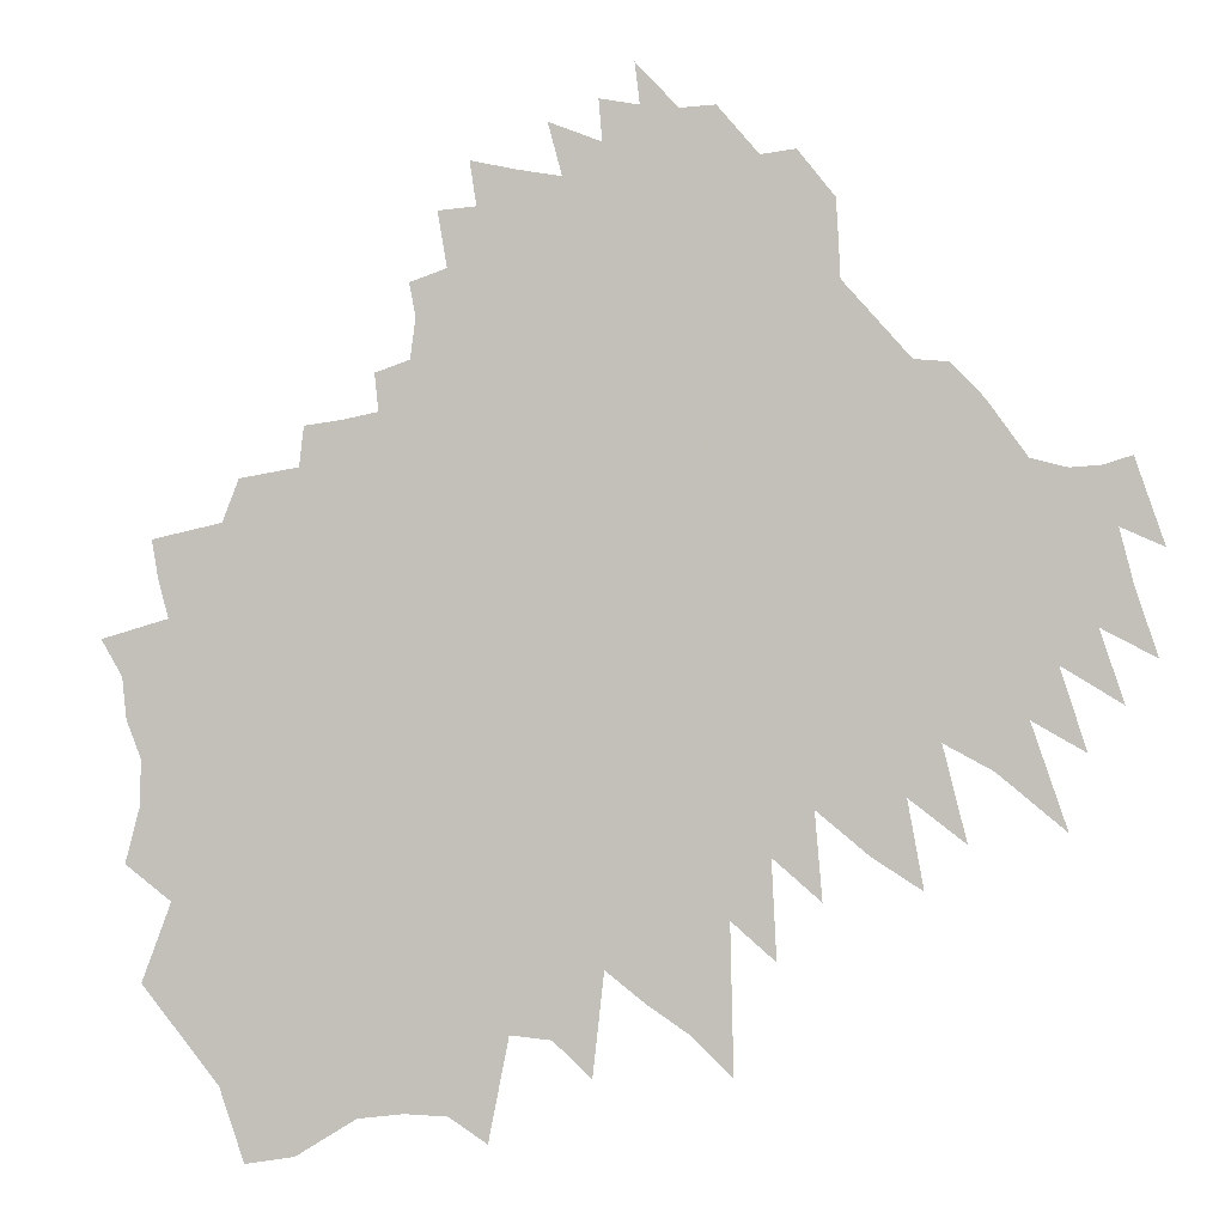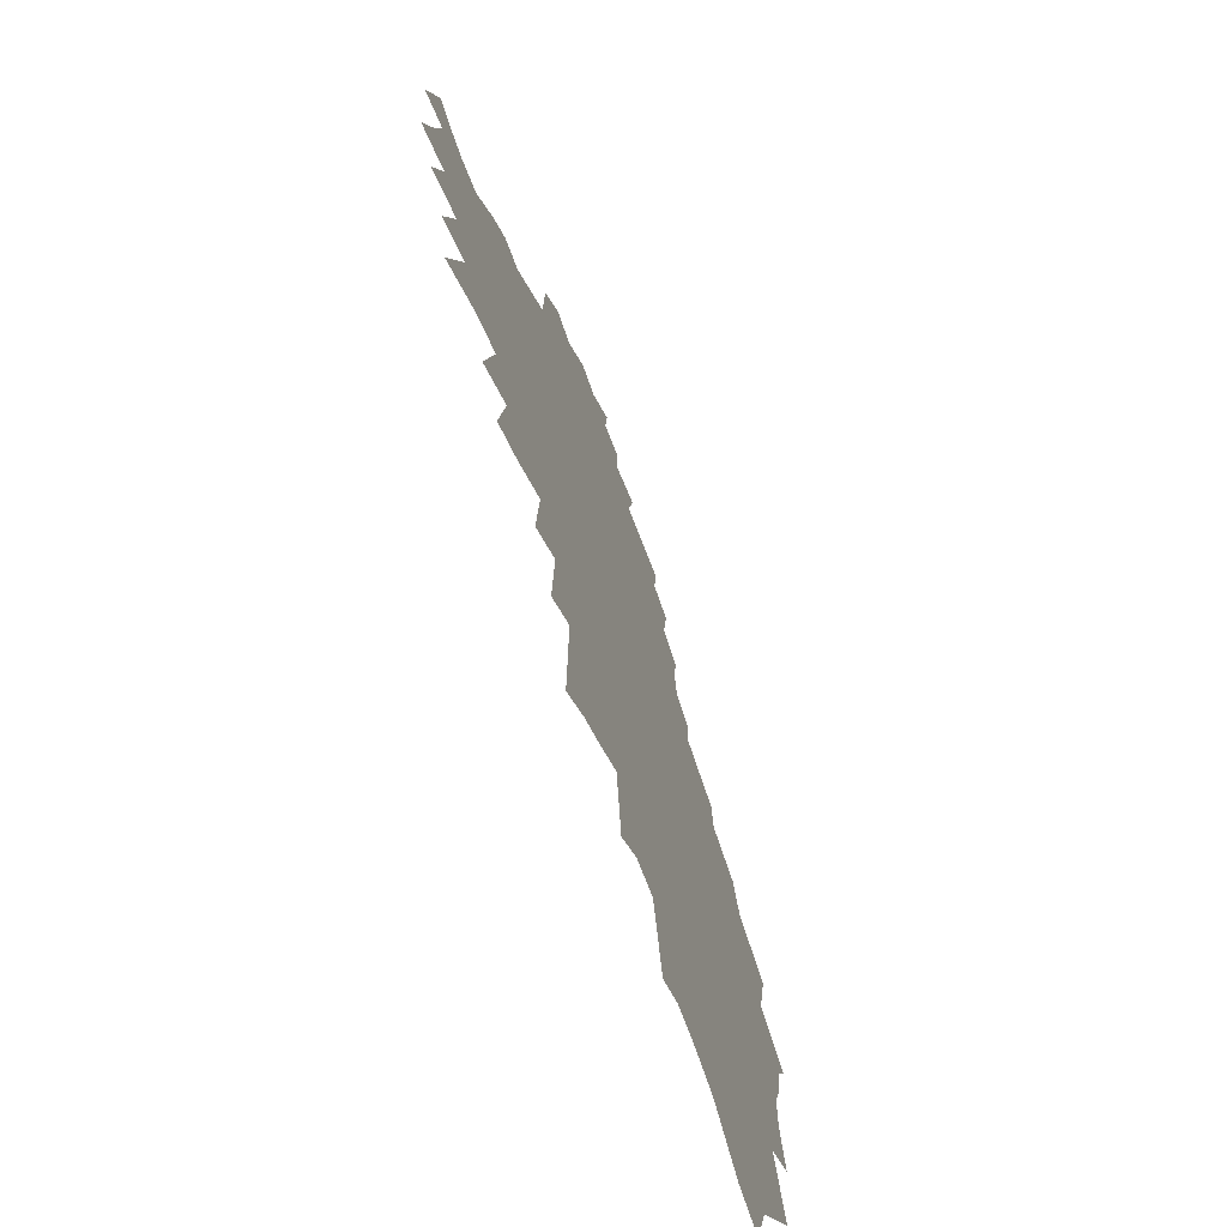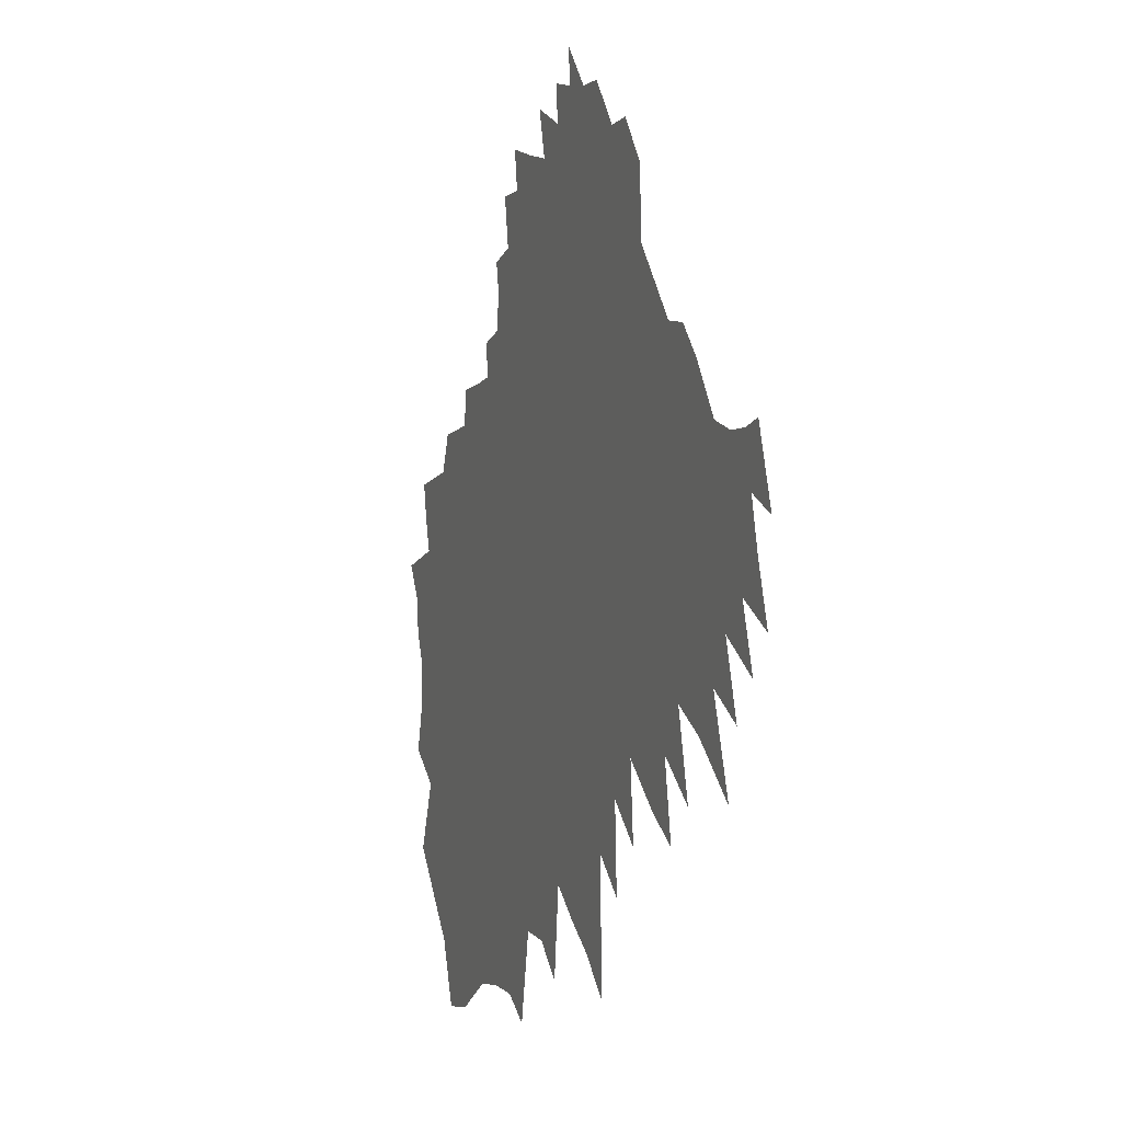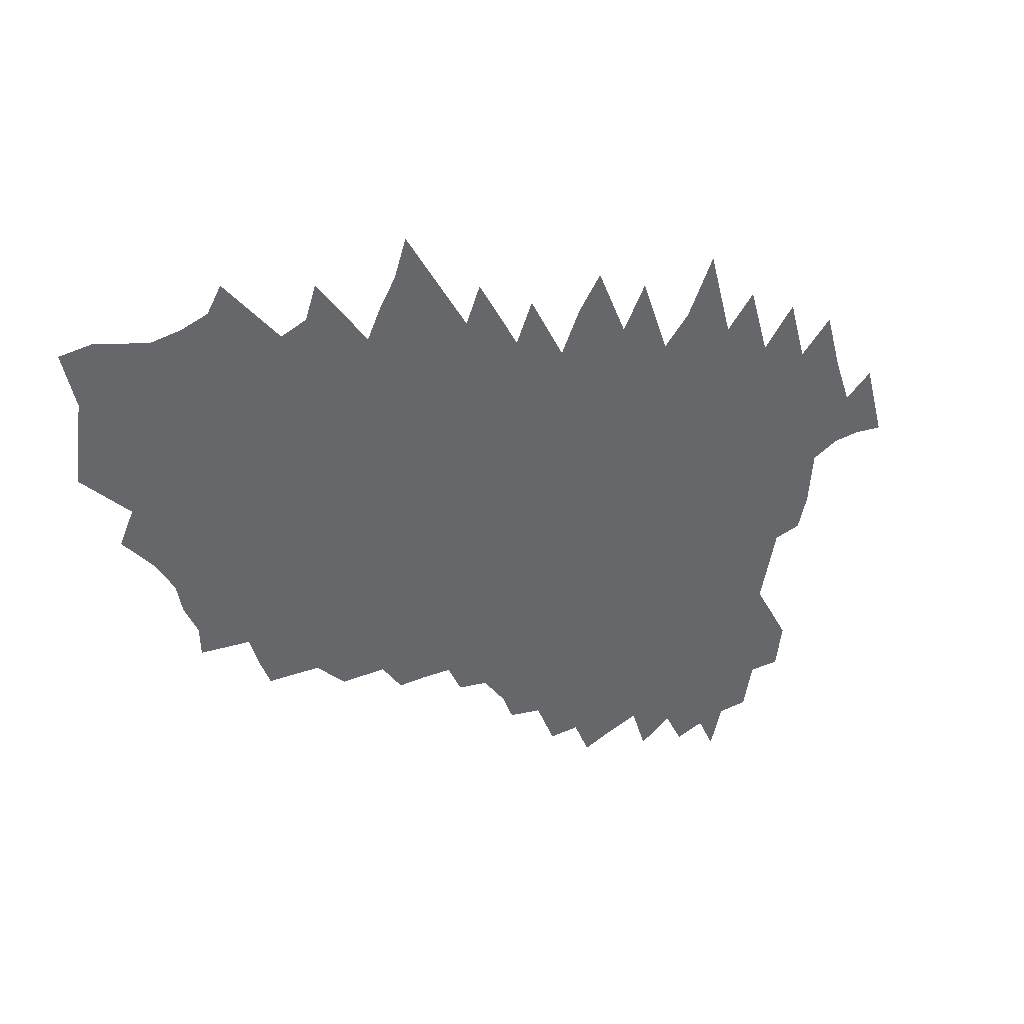
<metadata>
{"format":"obj","ext":"obj","renderer":"f3d","projection":"perspective","resolution":1024,"background":"white","views":[{"elev":-3.5,"azim":13.0,"up":"+Y"},{"elev":-68.0,"azim":109.2,"up":"+Y"},{"elev":1.6,"azim":69.5,"up":"+Y"},{"elev":-52.2,"azim":32.0,"up":"+Z"}]}
</metadata>
<code>
v 433.4 345.4 0
v 444.2 386.3 0
v 444.4 418.8 0
v 433.3 446.3 0
v 429.9 476.2 0
v 413.9 502.9 0
v 446.4 262.6 0
v 467.9 319.3 0
v 481.6 364.2 0
v 496.2 407.1 0
v 492.8 435.6 0
v 491.9 465 0
v 474.3 489.9 0
v 464 516.7 0
v 456.2 544.3 0
v 451 572.6 0
v 475.2 227.8 0
v 495.1 285.9 0
v 512.7 337.5 0
v 527.7 383.2 0
v 536.1 420.2 0
v 535.1 449.2 0
v 534.5 478.1 0
v 527.5 504.1 0
v 515.2 529.4 0
v 513.3 557.1 0
v 503.2 583.3 0
v 515.3 614.1 0
v 504.2 192.8 0
v 530.8 263.3 0
v 545.3 313.5 0
v 562.4 363.6 0
v 566.6 396.9 0
v 578.6 435.8 0
v 578.4 463.2 0
v 582.6 492.2 0
v 574.7 516.5 0
v 575.4 543.7 0
v 569.6 569 0
v 567.9 595.4 0
v 559.5 620.9 0
v 562.7 649.8 0
v 523.1 140 0
v 545.3 208.3 0
v 571.3 281.3 0
v 586.6 332.9 0
v 598 376.1 0
v 605.5 412 0
v 611.9 445.1 0
v 615.3 474.1 0
v 612.7 498.8 0
v 609.8 524 0
v 608.3 549.9 0
v 603.6 575.1 0
v 600.1 601 0
v 594.4 627.1 0
v 590.5 653.2 0
v 559.5 145.9 0
v 583.6 221.9 0
v 607.6 295 0
v 619.1 341.9 0
v 629.6 384.8 0
v 637.9 422.1 0
v 640.1 450.1 0
v 642 478 0
v 640 503 0
v 637.6 528.2 0
v 635 553.7 0
v 632.2 579.4 0
v 629.2 605.5 0
v 624.1 631.8 0
v 617 658 0
v 613.9 685.2 0
v 604.1 172.9 0
v 624 244 0
v 642.2 309.3 0
v 651.7 353.5 0
v 660 393.9 0
v 662.9 422.2 0
v 667 453.6 0
v 668.9 481.6 0
v 668.4 507.4 0
v 666.3 532.4 0
v 665.8 558.3 0
v 663.5 583.6 0
v 663.2 609.7 0
v 656.9 636.1 0
v 646.2 665.2 0
v 639.6 693.5 0
v 643.5 723.1 0
v 638.7 747.4 0
v 637.5 176.8 0
v 654 243.3 0
v 670.6 311.9 0
v 680.2 359 0
v 685.2 393.4 0
v 691.4 429 0
v 693.4 456.9 0
v 696.5 486 0
v 697.7 512.1 0
v 696.3 536.7 0
v 696.1 562.2 0
v 695.9 587.5 0
v 694.4 612.3 0
v 689.4 638.1 0
v 680.4 667.3 0
v 673.3 698 0
v 670.8 729.3 0
v 665.9 756.3 0
v 658.9 796.7 0
v 668.8 175.7 0
v 685.1 248.4 0
v 701.3 325.6 0
v 707.8 364.4 0
v 713.4 400.6 0
v 717.3 432.2 0
v 720.3 461.5 0
v 721.4 487.7 0
v 723.3 514.7 0
v 721.7 538.6 0
v 721.8 563.8 0
v 721.6 589 0
v 721.4 614.1 0
v 717.6 639.7 0
v 712.2 667.4 0
v 705.3 698.2 0
v 699 732.1 0
v 691.8 767.2 0
v 686.8 798.5 0
v 681.8 830.7 0
v 696.7 157.7 0
v 711.4 231.3 0
v 725.8 315.6 0
v 732.8 360.7 0
v 737.8 397.6 0
v 741.7 431.7 0
v 744.9 463.1 0
v 746.8 490.6 0
v 747.3 515.6 0
v 747.7 540.6 0
v 747.1 565.1 0
v 747.1 590.3 0
v 747 615.4 0
v 744.1 641 0
v 741 667.5 0
v 735.2 697.4 0
v 733.5 725.4 0
v 727.3 758.1 0
v 722.7 789.2 0
v 716 822.6 0
v 741.2 228.4 0
v 751.1 305.9 0
v 757.9 354.5 0
v 762.5 394.5 0
v 765.9 429.1 0
v 769.1 464.8 0
v 770.6 490.7 0
v 772.4 517.8 0
v 772.3 541.8 0
v 772 566.1 0
v 772.2 591.2 0
v 772.2 616.1 0
v 770.1 641.5 0
v 768.7 666.9 0
v 765.2 694.8 0
v 763.4 722.1 0
v 758.6 752.4 0
v 755.7 781.4 0
v 747.6 816.6 0
v 737.3 854.8 0
v 769.2 203 0
v 777.4 275.9 0
v 783.1 345.6 0
v 787.3 388.8 0
v 790.3 426.4 0
v 792.6 462.8 0
v 794.5 492 0
v 795.8 517.7 0
v 796.7 542.5 0
v 796.7 566.8 0
v 797.1 591.8 0
v 796.7 616.5 0
v 795.6 641.4 0
v 794.6 666.7 0
v 792.6 692.9 0
v 793.6 717.7 0
v 789 747 0
v 786.1 775.3 0
v 783.7 803.9 0
v 775.9 839.1 0
v 773.3 869.2 0
v 805.9 253.7 0
v 809.5 327.9 0
v 812.3 385.9 0
v 814.7 423.8 0
v 816.2 460.6 0
v 817.8 490.1 0
v 819.3 516.1 0
v 820.4 542.2 0
v 821.1 567.2 0
v 821.6 592.1 0
v 821.5 616.5 0
v 820.6 641 0
v 820.8 665.5 0
v 819.1 691.1 0
v 819.7 715.6 0
v 818.2 741.4 0
v 815.5 768.9 0
v 814.3 794.9 0
v 807.6 829.5 0
v 802.2 863.3 0
v 798.6 893.3 0
v 834.9 234.4 0
v 836.7 312.7 0
v 837.4 380.3 0
v 839.4 418.7 0
v 840.2 456.1 0
v 841.6 486.2 0
v 842.6 515.7 0
v 844 541.6 0
v 845.1 567.5 0
v 846.1 592.7 0
v 846.3 616.2 0
v 845.8 640.2 0
v 846 664.1 0
v 844.8 689.2 0
v 845 713.3 0
v 843.6 738.6 0
v 841.2 765.8 0
v 838.7 793.3 0
v 833.6 828.4 0
v 829.5 859.8 0
v 865.6 205.8 0
v 863.4 309.7 0
v 862.9 371.8 0
v 865.5 408.5 0
v 865 449.2 0
v 866.5 479.9 0
v 867.2 510.1 0
v 868 538.1 0
v 868.5 565.6 0
v 869.1 591.2 0
v 869.4 615.6 0
v 869.3 639.5 0
v 869.3 663.4 0
v 868.6 688.4 0
v 868.7 712 0
v 867.4 738.5 0
v 865.5 767.9 0
v 863 796 0
v 859 829.2 0
v 855.2 860.7 0
v 894.8 282.5 0
v 891.5 351.7 0
v 891.4 400.2 0
v 890.3 441.9 0
v 891.7 473.2 0
v 891.5 506 0
v 892.1 534.2 0
v 891.9 563.7 0
v 892 590.7 0
v 892.3 614.9 0
v 892.6 638.6 0
v 892.7 662.1 0
v 892.5 687.3 0
v 892.2 712.1 0
v 891.3 738 0
v 890 765.8 0
v 887.9 794.1 0
v 885.1 825.1 0
v 925.7 322.3 0
v 920.6 383.4 0
v 916.1 434.5 0
v 916.6 468.3 0
v 916.1 501.7 0
v 915.4 534.1 0
v 915.2 561.8 0
v 914.8 588.9 0
v 914.7 614 0
v 915.3 637.5 0
v 915.9 661.5 0
v 916.5 686.9 0
v 915.8 711.3 0
v 915.5 738.9 0
v 914.2 765.4 0
v 912.4 793.9 0
v 910.3 827.7 0
v 958.3 352.4 0
v 947.2 416.2 0
v 941.6 463.8 0
v 940.9 497.2 0
v 939.5 529.9 0
v 938.5 559.7 0
v 937.8 587.1 0
v 938.4 611.7 0
v 938.3 636.1 0
v 940.4 661.3 0
v 940.6 686.3 0
v 940 711.2 0
v 939.6 738 0
v 938.4 764.9 0
v 936.8 793.6 0
v 993.3 330 0
v 982.2 391.5 0
v 970 451.5 0
v 968 487.8 0
v 966.3 521.2 0
v 963.7 553.8 0
v 961.8 583.6 0
v 961.6 609.7 0
v 963 634.4 0
v 964 659.5 0
v 964.3 684.6 0
v 964 710.1 0
v 1022 360.6 0
v 1006 427.4 0
v 998.5 472.9 0
v 992.2 514.4 0
v 988.1 549.7 0
v 985.9 579.7 0
v 986.1 606.1 0
v 987.2 631.8 0
v 987.3 658.2 0
v 987.8 682.6 0
v 1040 408.6 0
v 1026 466.3 0
v 1017 510.6 0
v 1014 543.4 0
v 1011 573.6 0
v 1013 600.3 0
v 1013 627.5 0
v 1012 654.8 0
v 1012 680 0
v 1088 368.5 0
v 1063 442.1 0
v 1048 495.8 0
v 1043 532 0
v 1043 561 0
v 1039 593.8 0
v 1038 622.6 0
v 1035 655.3 0
v 1100 420.5 0
v 1083 477.8 0
v 1073 520 0
v 1070 553.7 0
v 1065 586.6 0
v 1064 614.8 0
v 1125 451.4 0
v 1108 502.4 0
v 1102 539.1 0
v 1095 575 0
v 1090 607.6 0
v 1147 481.6 0
v 1132 529.6 0
v 1122 568.1 0
v 1112 608.9 0
v 1152 554.2 0
v 1132 614.9 0
f 8 9 1
f 1 9 2
f 9 10 2
f 2 10 3
f 10 11 3
f 3 11 4
f 11 12 4
f 4 12 5
f 12 13 5
f 5 13 6
f 13 14 6
f 17 18 7
f 7 18 8
f 18 19 8
f 8 19 9
f 19 20 9
f 9 20 10
f 20 21 10
f 10 21 11
f 21 22 11
f 11 22 12
f 22 23 12
f 12 23 13
f 23 24 13
f 13 24 14
f 24 25 14
f 14 25 15
f 25 26 15
f 15 26 16
f 26 27 16
f 29 30 17
f 17 30 18
f 30 31 18
f 18 31 19
f 31 32 19
f 19 32 20
f 32 33 20
f 20 33 21
f 33 34 21
f 21 34 22
f 34 35 22
f 22 35 23
f 35 36 23
f 23 36 24
f 36 37 24
f 24 37 25
f 37 38 25
f 25 38 26
f 38 39 26
f 26 39 27
f 39 40 27
f 27 40 28
f 40 41 28
f 43 44 29
f 29 44 30
f 44 45 30
f 30 45 31
f 45 46 31
f 31 46 32
f 46 47 32
f 32 47 33
f 47 48 33
f 33 48 34
f 48 49 34
f 34 49 35
f 49 50 35
f 35 50 36
f 50 51 36
f 36 51 37
f 51 52 37
f 37 52 38
f 52 53 38
f 38 53 39
f 53 54 39
f 39 54 40
f 54 55 40
f 40 55 41
f 55 56 41
f 41 56 42
f 56 57 42
f 43 58 44
f 58 59 44
f 44 59 45
f 59 60 45
f 45 60 46
f 60 61 46
f 46 61 47
f 61 62 47
f 47 62 48
f 62 63 48
f 48 63 49
f 63 64 49
f 49 64 50
f 64 65 50
f 50 65 51
f 65 66 51
f 51 66 52
f 66 67 52
f 52 67 53
f 67 68 53
f 53 68 54
f 68 69 54
f 54 69 55
f 69 70 55
f 55 70 56
f 70 71 56
f 56 71 57
f 71 72 57
f 58 74 59
f 74 75 59
f 59 75 60
f 75 76 60
f 60 76 61
f 76 77 61
f 61 77 62
f 77 78 62
f 62 78 63
f 78 79 63
f 63 79 64
f 79 80 64
f 64 80 65
f 80 81 65
f 65 81 66
f 81 82 66
f 66 82 67
f 82 83 67
f 67 83 68
f 83 84 68
f 68 84 69
f 84 85 69
f 69 85 70
f 85 86 70
f 70 86 71
f 86 87 71
f 71 87 72
f 87 88 72
f 72 88 73
f 88 89 73
f 74 92 75
f 92 93 75
f 75 93 76
f 93 94 76
f 76 94 77
f 94 95 77
f 77 95 78
f 95 96 78
f 78 96 79
f 96 97 79
f 79 97 80
f 97 98 80
f 80 98 81
f 98 99 81
f 81 99 82
f 99 100 82
f 82 100 83
f 100 101 83
f 83 101 84
f 101 102 84
f 84 102 85
f 102 103 85
f 85 103 86
f 103 104 86
f 86 104 87
f 104 105 87
f 87 105 88
f 105 106 88
f 88 106 89
f 106 107 89
f 89 107 90
f 107 108 90
f 90 108 91
f 108 109 91
f 92 111 93
f 111 112 93
f 93 112 94
f 112 113 94
f 94 113 95
f 113 114 95
f 95 114 96
f 114 115 96
f 96 115 97
f 115 116 97
f 97 116 98
f 116 117 98
f 98 117 99
f 117 118 99
f 99 118 100
f 118 119 100
f 100 119 101
f 119 120 101
f 101 120 102
f 120 121 102
f 102 121 103
f 121 122 103
f 103 122 104
f 122 123 104
f 104 123 105
f 123 124 105
f 105 124 106
f 124 125 106
f 106 125 107
f 125 126 107
f 107 126 108
f 126 127 108
f 108 127 109
f 127 128 109
f 109 128 110
f 128 129 110
f 111 131 112
f 131 132 112
f 112 132 113
f 132 133 113
f 113 133 114
f 133 134 114
f 114 134 115
f 134 135 115
f 115 135 116
f 135 136 116
f 116 136 117
f 136 137 117
f 117 137 118
f 137 138 118
f 118 138 119
f 138 139 119
f 119 139 120
f 139 140 120
f 120 140 121
f 140 141 121
f 121 141 122
f 141 142 122
f 122 142 123
f 142 143 123
f 123 143 124
f 143 144 124
f 124 144 125
f 144 145 125
f 125 145 126
f 145 146 126
f 126 146 127
f 146 147 127
f 127 147 128
f 147 148 128
f 128 148 129
f 148 149 129
f 129 149 130
f 149 150 130
f 132 151 133
f 151 152 133
f 133 152 134
f 152 153 134
f 134 153 135
f 153 154 135
f 135 154 136
f 154 155 136
f 136 155 137
f 155 156 137
f 137 156 138
f 156 157 138
f 138 157 139
f 157 158 139
f 139 158 140
f 158 159 140
f 140 159 141
f 159 160 141
f 141 160 142
f 160 161 142
f 142 161 143
f 161 162 143
f 143 162 144
f 162 163 144
f 144 163 145
f 163 164 145
f 145 164 146
f 164 165 146
f 146 165 147
f 165 166 147
f 147 166 148
f 166 167 148
f 148 167 149
f 167 168 149
f 149 168 150
f 168 169 150
f 151 171 152
f 171 172 152
f 152 172 153
f 172 173 153
f 153 173 154
f 173 174 154
f 154 174 155
f 174 175 155
f 155 175 156
f 175 176 156
f 156 176 157
f 176 177 157
f 157 177 158
f 177 178 158
f 158 178 159
f 178 179 159
f 159 179 160
f 179 180 160
f 160 180 161
f 180 181 161
f 161 181 162
f 181 182 162
f 162 182 163
f 182 183 163
f 163 183 164
f 183 184 164
f 164 184 165
f 184 185 165
f 165 185 166
f 185 186 166
f 166 186 167
f 186 187 167
f 167 187 168
f 187 188 168
f 168 188 169
f 188 189 169
f 169 189 170
f 189 190 170
f 172 192 173
f 192 193 173
f 173 193 174
f 193 194 174
f 174 194 175
f 194 195 175
f 175 195 176
f 195 196 176
f 176 196 177
f 196 197 177
f 177 197 178
f 197 198 178
f 178 198 179
f 198 199 179
f 179 199 180
f 199 200 180
f 180 200 181
f 200 201 181
f 181 201 182
f 201 202 182
f 182 202 183
f 202 203 183
f 183 203 184
f 203 204 184
f 184 204 185
f 204 205 185
f 185 205 186
f 205 206 186
f 186 206 187
f 206 207 187
f 187 207 188
f 207 208 188
f 188 208 189
f 208 209 189
f 189 209 190
f 209 210 190
f 190 210 191
f 210 211 191
f 192 213 193
f 213 214 193
f 193 214 194
f 214 215 194
f 194 215 195
f 215 216 195
f 195 216 196
f 216 217 196
f 196 217 197
f 217 218 197
f 197 218 198
f 218 219 198
f 198 219 199
f 219 220 199
f 199 220 200
f 220 221 200
f 200 221 201
f 221 222 201
f 201 222 202
f 222 223 202
f 202 223 203
f 223 224 203
f 203 224 204
f 224 225 204
f 204 225 205
f 225 226 205
f 205 226 206
f 226 227 206
f 206 227 207
f 227 228 207
f 207 228 208
f 228 229 208
f 208 229 209
f 229 230 209
f 209 230 210
f 230 231 210
f 210 231 211
f 231 232 211
f 211 232 212
f 213 233 214
f 233 234 214
f 214 234 215
f 234 235 215
f 215 235 216
f 235 236 216
f 216 236 217
f 236 237 217
f 217 237 218
f 237 238 218
f 218 238 219
f 238 239 219
f 219 239 220
f 239 240 220
f 220 240 221
f 240 241 221
f 221 241 222
f 241 242 222
f 222 242 223
f 242 243 223
f 223 243 224
f 243 244 224
f 224 244 225
f 244 245 225
f 225 245 226
f 245 246 226
f 226 246 227
f 246 247 227
f 227 247 228
f 247 248 228
f 228 248 229
f 248 249 229
f 229 249 230
f 249 250 230
f 230 250 231
f 250 251 231
f 231 251 232
f 251 252 232
f 234 253 235
f 253 254 235
f 235 254 236
f 254 255 236
f 236 255 237
f 255 256 237
f 237 256 238
f 256 257 238
f 238 257 239
f 257 258 239
f 239 258 240
f 258 259 240
f 240 259 241
f 259 260 241
f 241 260 242
f 260 261 242
f 242 261 243
f 261 262 243
f 243 262 244
f 262 263 244
f 244 263 245
f 263 264 245
f 245 264 246
f 264 265 246
f 246 265 247
f 265 266 247
f 247 266 248
f 266 267 248
f 248 267 249
f 267 268 249
f 249 268 250
f 268 269 250
f 250 269 251
f 269 270 251
f 251 270 252
f 254 271 255
f 271 272 255
f 255 272 256
f 272 273 256
f 256 273 257
f 273 274 257
f 257 274 258
f 274 275 258
f 258 275 259
f 275 276 259
f 259 276 260
f 276 277 260
f 260 277 261
f 277 278 261
f 261 278 262
f 278 279 262
f 262 279 263
f 279 280 263
f 263 280 264
f 280 281 264
f 264 281 265
f 281 282 265
f 265 282 266
f 282 283 266
f 266 283 267
f 283 284 267
f 267 284 268
f 284 285 268
f 268 285 269
f 285 286 269
f 269 286 270
f 286 287 270
f 272 288 273
f 288 289 273
f 273 289 274
f 289 290 274
f 274 290 275
f 290 291 275
f 275 291 276
f 291 292 276
f 276 292 277
f 292 293 277
f 277 293 278
f 293 294 278
f 278 294 279
f 294 295 279
f 279 295 280
f 295 296 280
f 280 296 281
f 296 297 281
f 281 297 282
f 297 298 282
f 282 298 283
f 298 299 283
f 283 299 284
f 299 300 284
f 284 300 285
f 300 301 285
f 285 301 286
f 301 302 286
f 286 302 287
f 288 303 289
f 303 304 289
f 289 304 290
f 304 305 290
f 290 305 291
f 305 306 291
f 291 306 292
f 306 307 292
f 292 307 293
f 307 308 293
f 293 308 294
f 308 309 294
f 294 309 295
f 309 310 295
f 295 310 296
f 310 311 296
f 296 311 297
f 311 312 297
f 297 312 298
f 312 313 298
f 298 313 299
f 313 314 299
f 299 314 300
f 304 315 305
f 315 316 305
f 305 316 306
f 316 317 306
f 306 317 307
f 317 318 307
f 307 318 308
f 318 319 308
f 308 319 309
f 319 320 309
f 309 320 310
f 320 321 310
f 310 321 311
f 321 322 311
f 311 322 312
f 322 323 312
f 312 323 313
f 323 324 313
f 313 324 314
f 316 325 317
f 325 326 317
f 317 326 318
f 326 327 318
f 318 327 319
f 327 328 319
f 319 328 320
f 328 329 320
f 320 329 321
f 329 330 321
f 321 330 322
f 330 331 322
f 322 331 323
f 331 332 323
f 323 332 324
f 332 333 324
f 325 334 326
f 334 335 326
f 326 335 327
f 335 336 327
f 327 336 328
f 336 337 328
f 328 337 329
f 337 338 329
f 329 338 330
f 338 339 330
f 330 339 331
f 339 340 331
f 331 340 332
f 340 341 332
f 332 341 333
f 335 342 336
f 342 343 336
f 336 343 337
f 343 344 337
f 337 344 338
f 344 345 338
f 338 345 339
f 345 346 339
f 339 346 340
f 346 347 340
f 340 347 341
f 343 348 344
f 348 349 344
f 344 349 345
f 349 350 345
f 345 350 346
f 350 351 346
f 346 351 347
f 351 352 347
f 349 353 350
f 353 354 350
f 350 354 351
f 354 355 351
f 351 355 352
f 355 356 352
f 355 357 356
f 357 358 356

</code>
